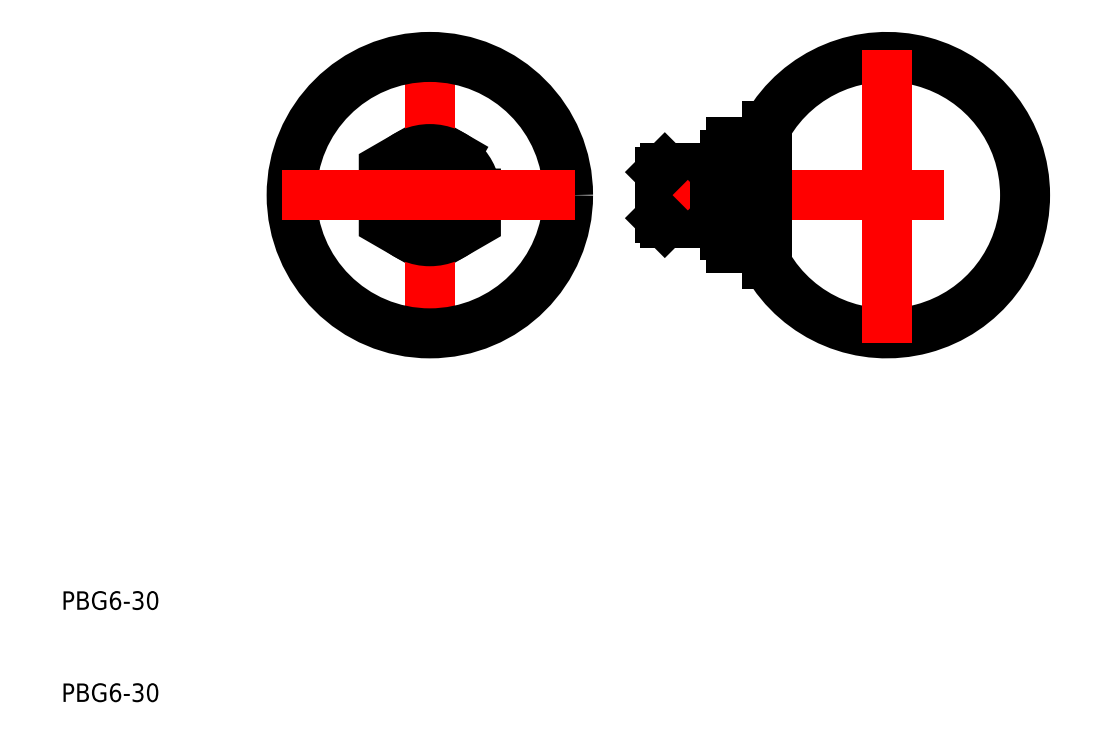
<metadata>
{"format":"dxf","ext":"dxf","renderer":"ezdxf+matplotlib","layout":"modelspace","background":"white","min_lineweight":24,"dpi":150}
</metadata>
<code>
0
SECTION
2
ENTITIES
0
TEXT
8
0
10
10
20
10
30
0
40
2
1
PBG6-30
0
TEXT
8
0
10
10
20
20
30
0
40
2
1
PBG6-30
0
LINE
8
0
10
80.5
20
68
30
0
11
75.5
21
68
31
0
0
LINE
8
0
10
81
20
67.46
30
0
11
75
21
67.46
31
0
0
LINE
8
0
10
81
20
62.54
30
0
11
75
21
62.54
31
0
0
LINE
8
0
10
80.5
20
62
30
0
11
75.5
21
62
31
0
0
LINE
8
0
10
75
20
67.5
30
0
11
75
21
62.5
31
0
0
LINE
8
0
10
75.5
20
62
30
0
11
75.5
21
68
31
0
0
LINE
8
0
10
81
20
67.5
30
0
11
81
21
62.5
31
0
0
LINE
8
0
10
80.5
20
62
30
0
11
80.5
21
68
31
0
0
LINE
8
0
10
82.71
20
70.77
30
0
11
84.89
21
70.77
31
0
0
LINE
8
0
10
82.71
20
62.11
30
0
11
84.89
21
62.11
31
0
0
LINE
8
0
10
82.71
20
67.89
30
0
11
84.89
21
67.89
31
0
0
LINE
8
0
10
85.6
20
60.68
30
0
11
85.6
21
69.34
31
0
0
ARC
8
0
10
79.35
20
65
30
0
40
6.247
50
332.5
51
27.52
0
ARC
8
0
10
83.77
20
69.33
30
0
40
1.827
50
307.8
51
52.18
0
ARC
8
0
10
83.83
20
69.33
30
0
40
1.827
50
127.8
51
232.2
0
ARC
8
0
10
88.25
20
65
30
0
40
6.247
50
152.5
51
207.5
0
LINE
8
0
10
82
20
60.68
30
0
11
82
21
69.34
31
0
0
LINE
8
0
10
82.71
20
59.23
30
0
11
84.89
21
59.23
31
0
0
ARC
8
0
10
83.77
20
60.67
30
0
40
1.827
50
307.8
51
52.18
0
ARC
8
0
10
83.83
20
60.67
30
0
40
1.827
50
127.8
51
232.2
0
LINE
8
CENTER
10
74
20
65
30
0
11
115.6
21
65
31
0
0
POLYLINE
8
0
66
     1
10
0
20
0
30
0
70
     1
0
VERTEX
8
0
10
55
20
67.89
30
0
0
VERTEX
8
0
10
50
20
70.77
30
0
0
VERTEX
8
0
10
45
20
67.89
30
0
0
VERTEX
8
0
10
45
20
62.11
30
0
0
VERTEX
8
0
10
50
20
59.23
30
0
0
VERTEX
8
0
10
55
20
62.11
30
0
0
SEQEND
8
0
0
LINE
8
CENTER
10
50
20
81
30
0
11
50
21
49
31
0
0
LINE
8
0
10
86.6
20
57.52
30
0
11
86.6
21
72.48
31
0
0
ARC
8
0
10
99.6
20
65
30
0
40
15
50
209.9
51
150.1
0
CIRCLE
8
0
10
50
20
65
30
0
40
15
0
CIRCLE
8
0
10
50
20
65
30
0
40
5
0
CIRCLE
8
0
10
50
20
65
30
0
40
2.458
0
CIRCLE
8
0
10
50
20
65
30
0
40
3
0
LINE
8
CENTER
10
34
20
65
30
0
11
66
21
65
31
0
0
LINE
8
CENTER
10
99.6
20
49
30
0
11
99.6
21
81
31
0
0
LINE
8
0
10
75.5
20
68
30
0
11
75
21
67.5
31
0
0
LINE
8
0
10
75
20
62.5
30
0
11
75.5
21
62
31
0
0
LINE
8
0
10
80.5
20
62
30
0
11
81
21
62.5
31
0
0
LINE
8
0
10
81
20
67.5
30
0
11
80.5
21
68
31
0
0
LINE
8
0
10
82
20
67.5
30
0
11
81
21
67.5
31
0
0
LINE
8
0
10
82
20
62.5
30
0
11
81
21
62.5
31
0
0
LINE
8
0
10
86.6
20
67.5
30
0
11
85.6
21
67.5
31
0
0
LINE
8
0
10
86.6
20
62.5
30
0
11
85.6
21
62.5
31
0
0
ENDSEC
0
EOF

</code>
